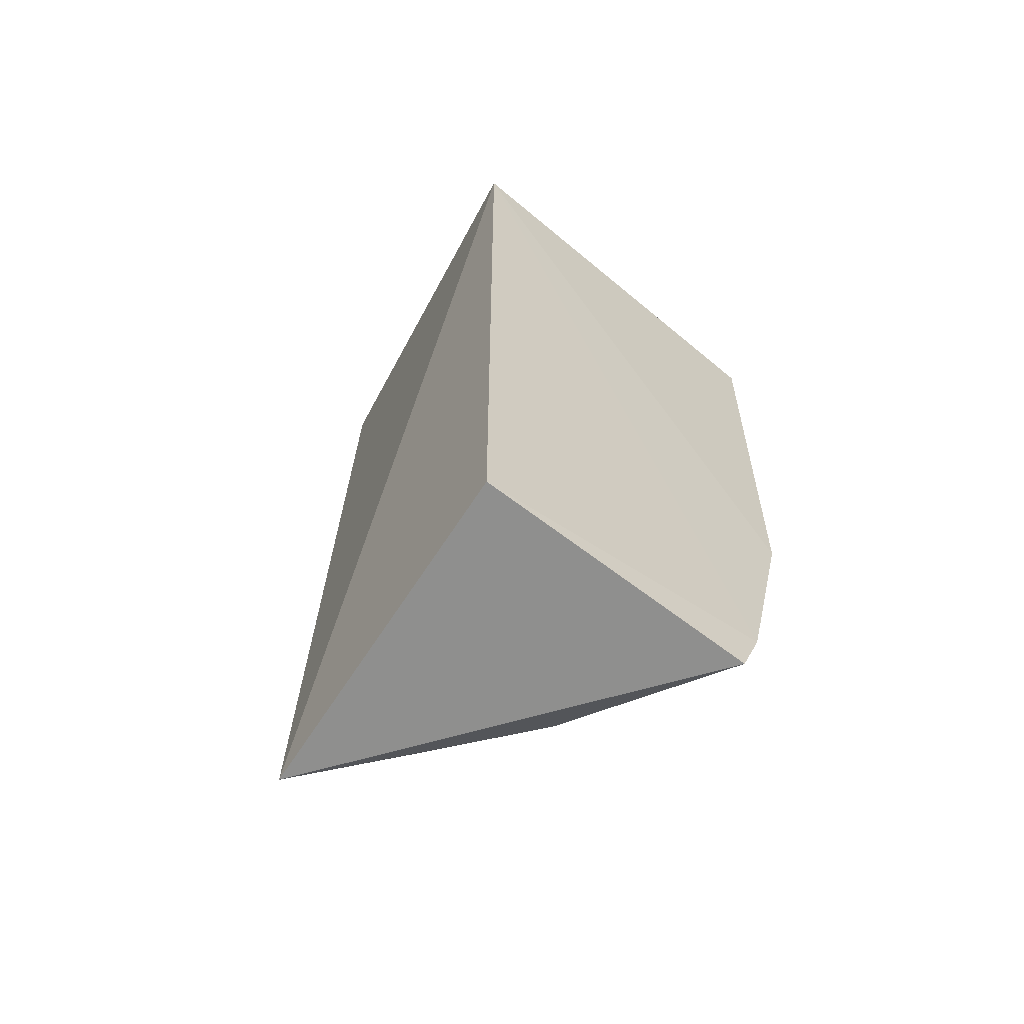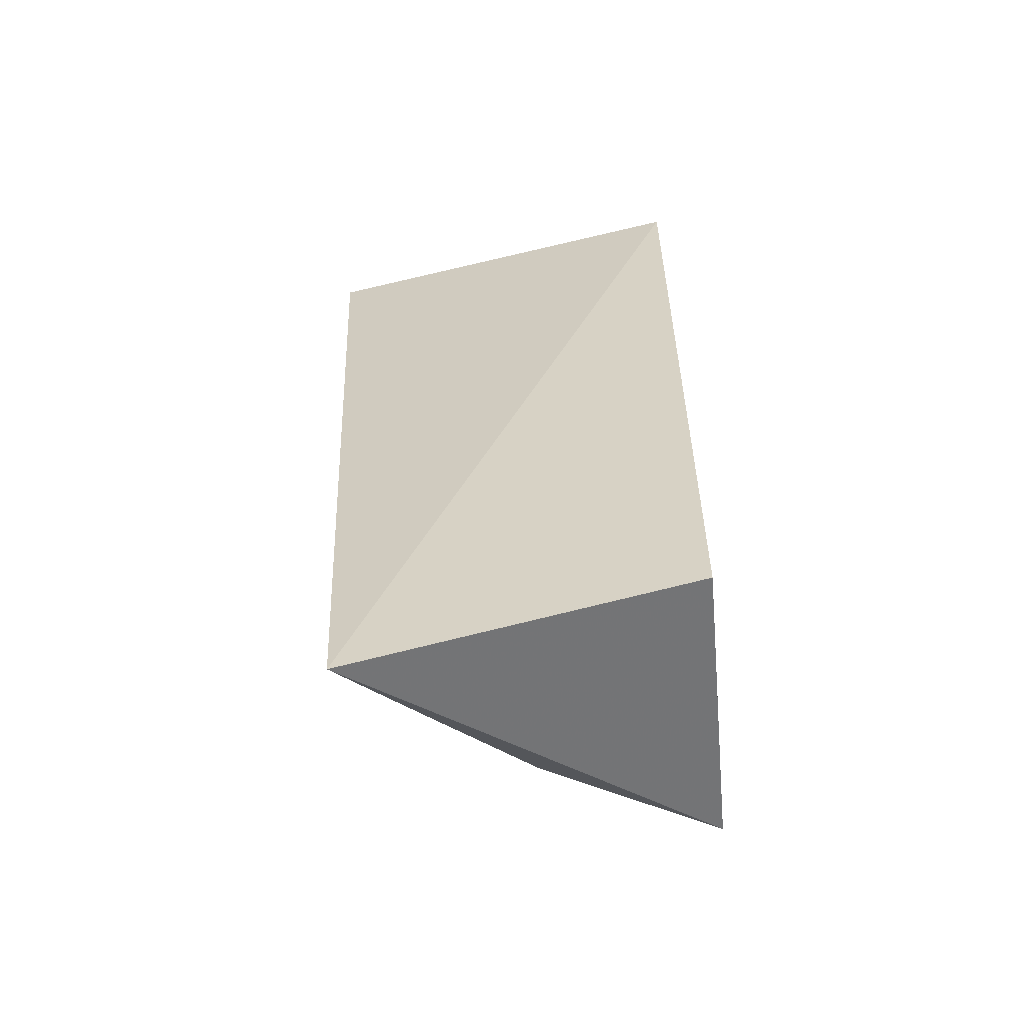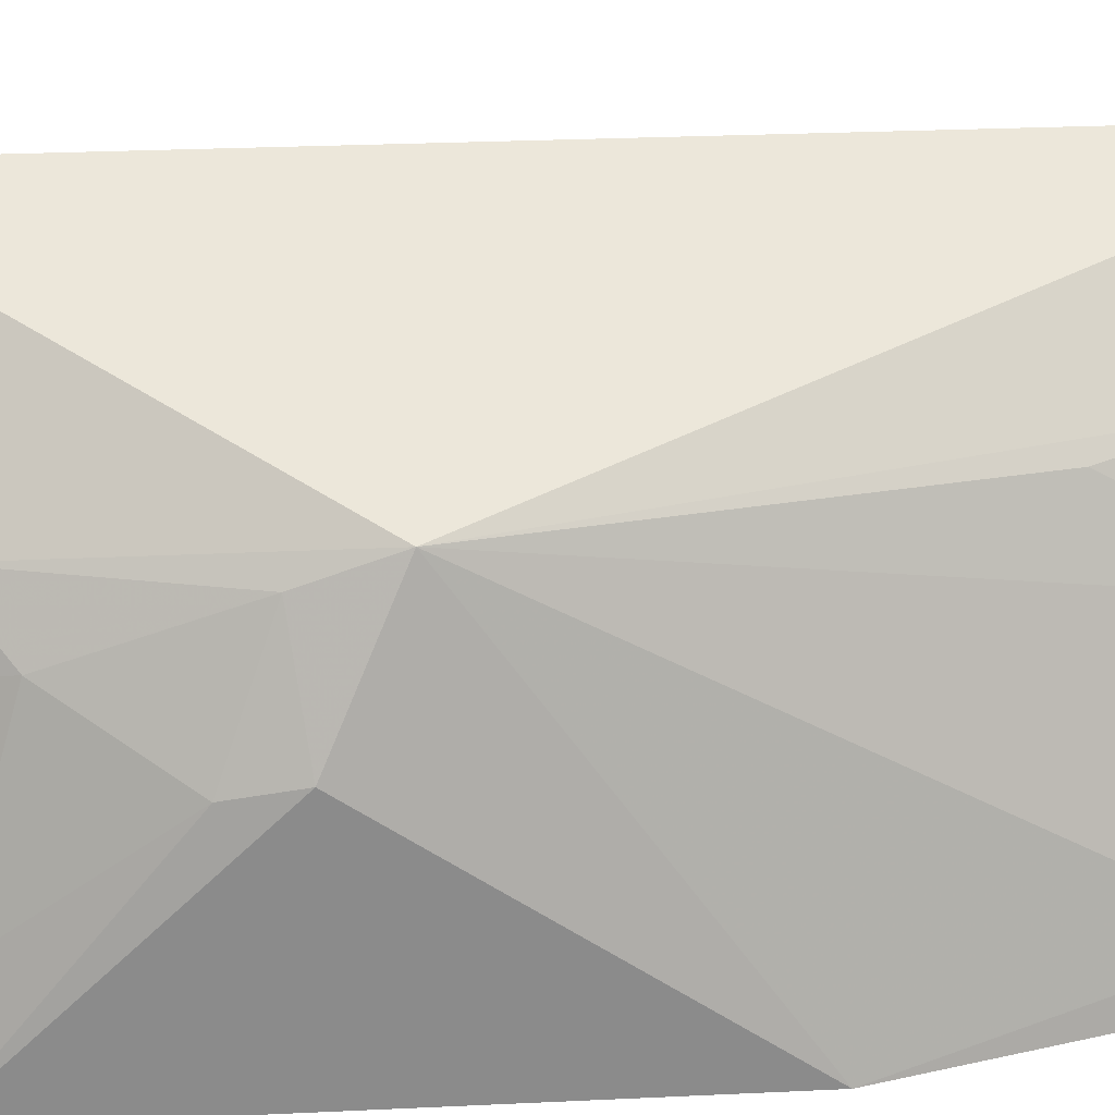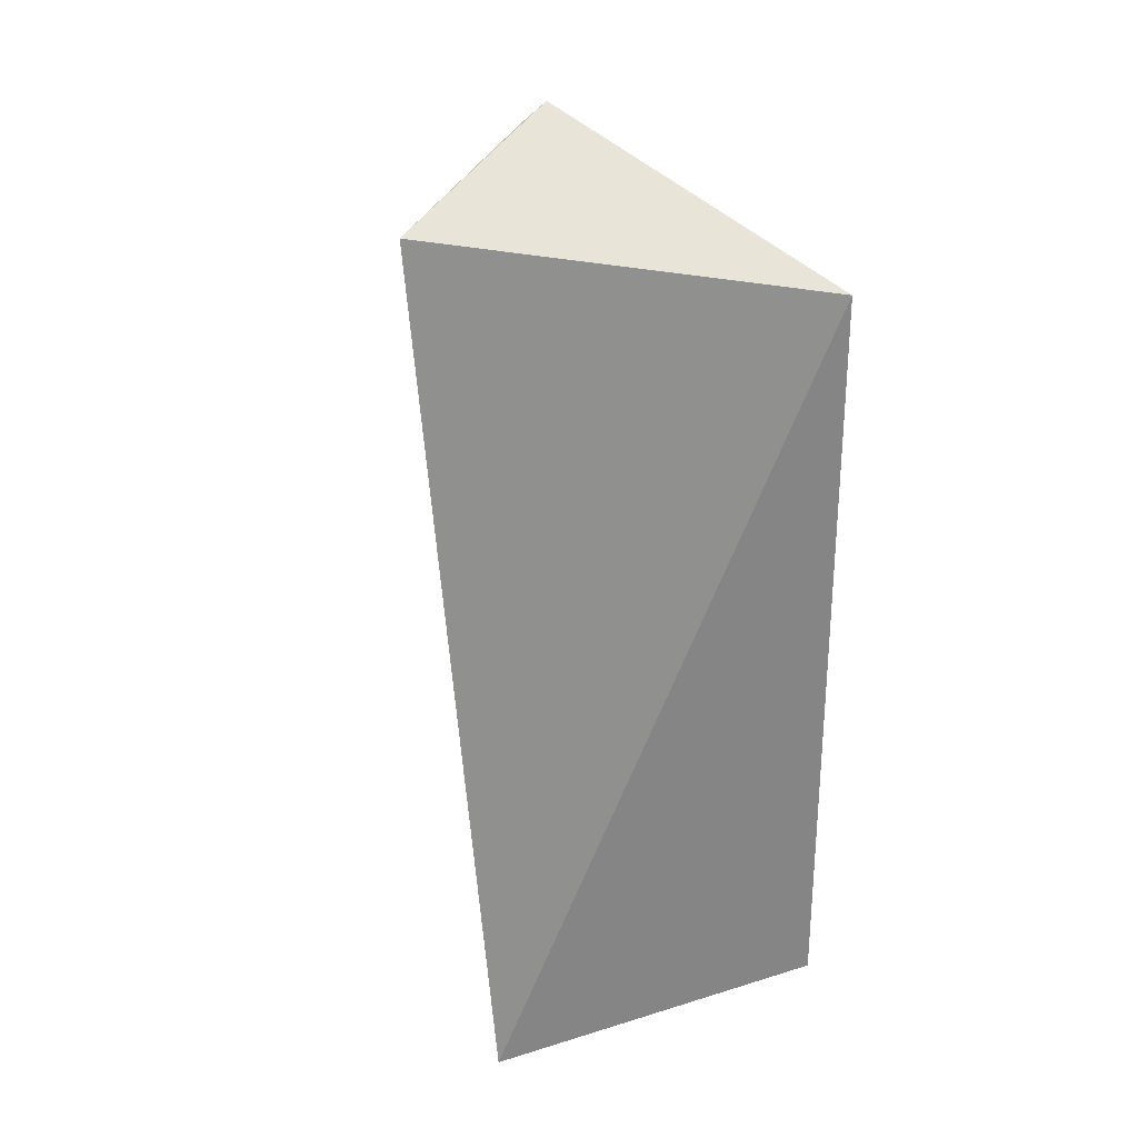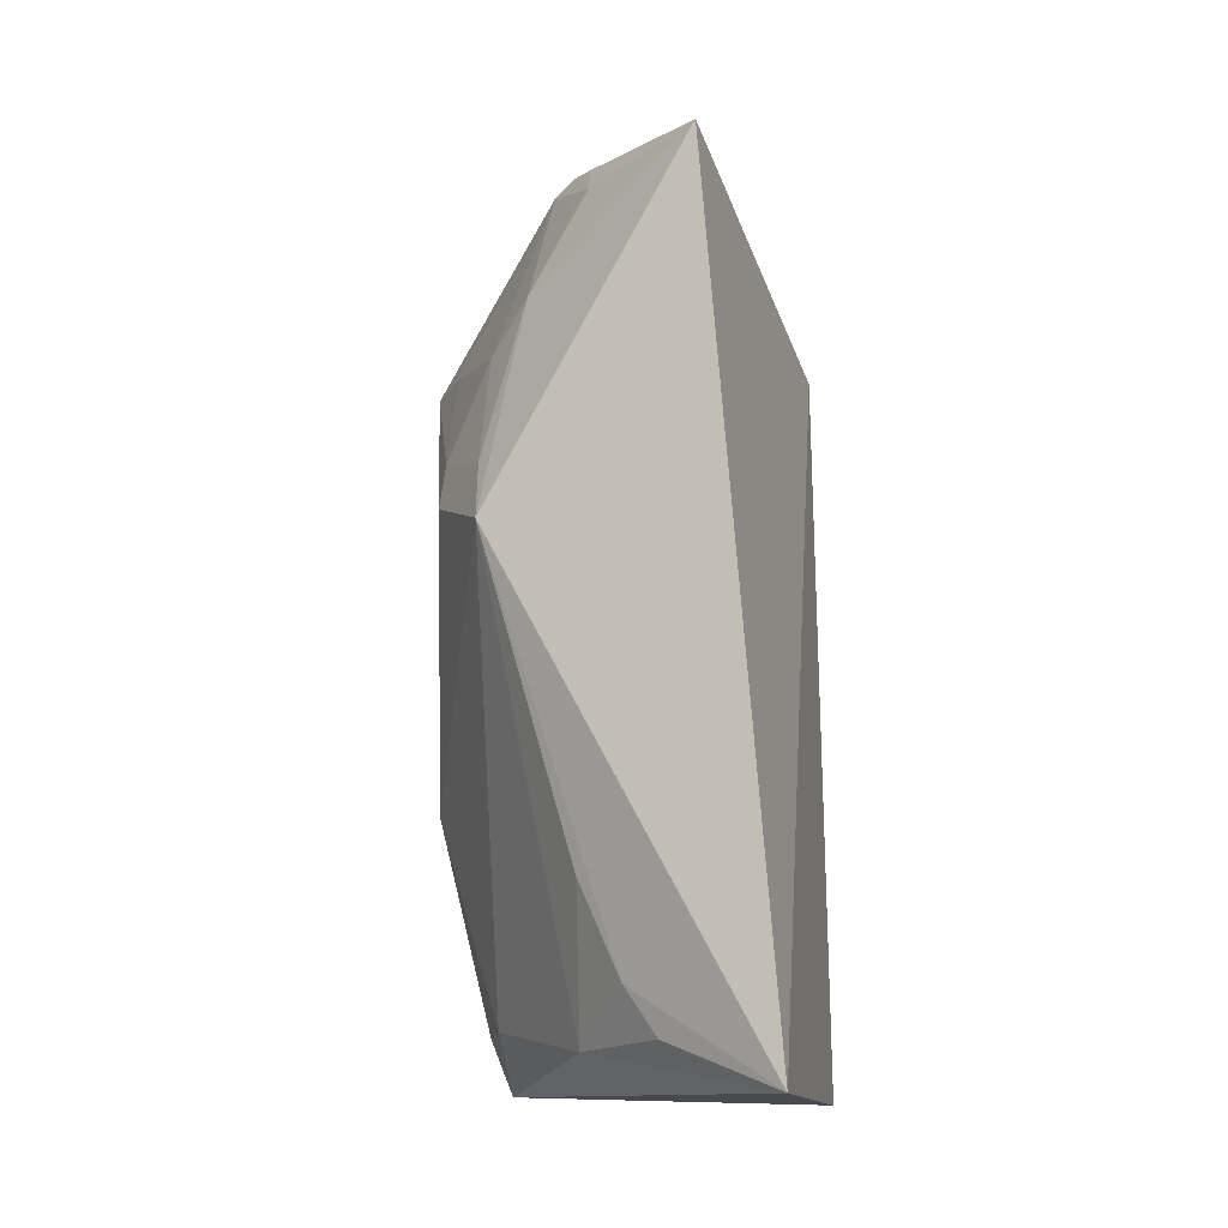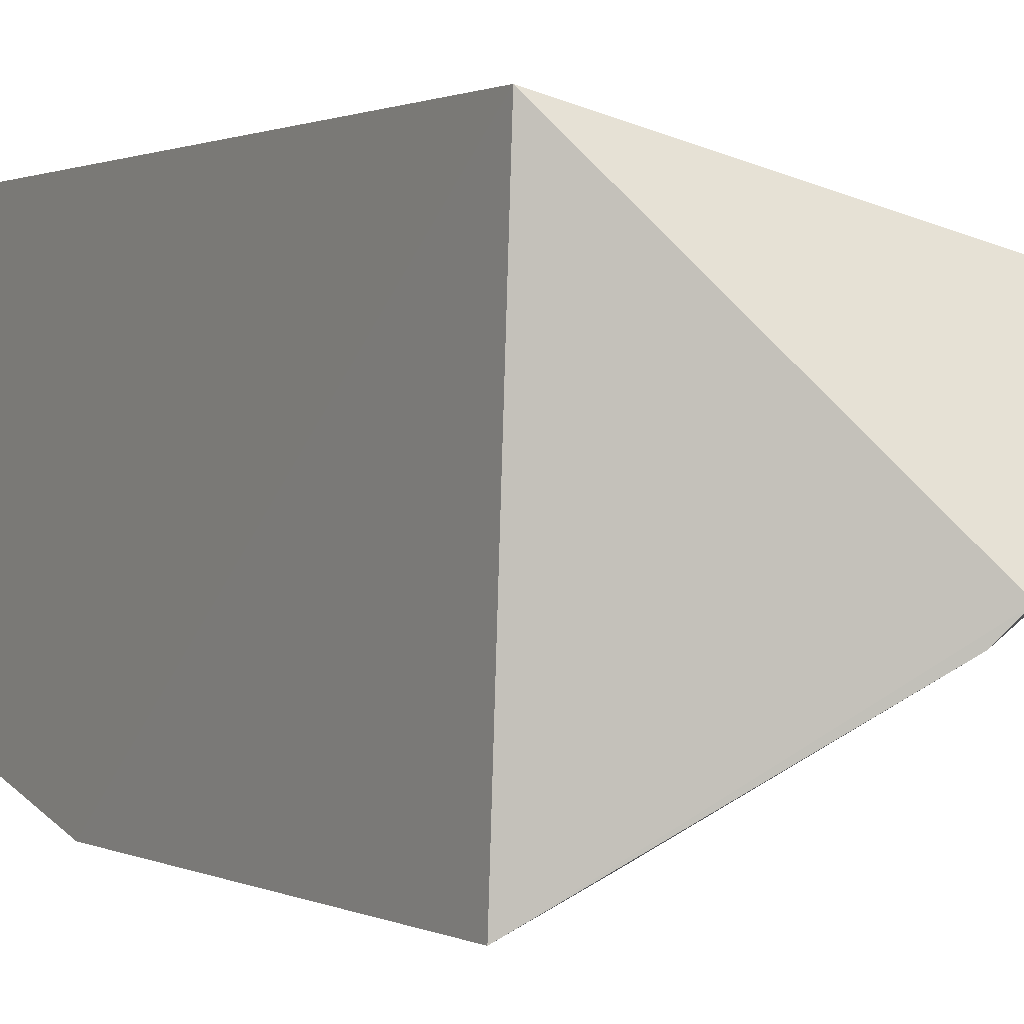
<metadata>
{"format":"obj","ext":"obj","renderer":"f3d","projection":"perspective","resolution":1024,"background":"white","views":[{"elev":-60.7,"azim":-132.1,"up":"+Z"},{"elev":-57.3,"azim":-176.9,"up":"+Z"},{"elev":-57.0,"azim":92.8,"up":"+Y"},{"elev":27.8,"azim":153.5,"up":"+Z"},{"elev":-20.8,"azim":93.0,"up":"+Z"},{"elev":0.2,"azim":-29.7,"up":"+Y"}]}
</metadata>
<code>
v 0.1103 -0.3213 0.00598
v 0.2229 -0.211 -0.248
v 0.2386 -0.2306 0.03269
v 0.1137 -0.1947 0.007576
v 0.1137 -0.1947 -0.2348
v 0.1745 -0.2707 0.05316
v 0.2018 -0.2972 -0.07721
v 0.1082 -0.3174 -0.1416
v 0.1802 -0.2959 -0.01409
v 0.109 -0.2994 -0.2133
v 0.1685 -0.3126 -0.05989
v 0.169 -0.2775 0.04908
v 0.1937 -0.2835 -2.955e-05
v 0.1099 -0.2923 -0.2311
v 0.1191 -0.2961 -0.2128
v 0.1653 -0.3111 -0.04358
v 0.1351 -0.3119 0.001289
v 0.2001 -0.2644 0.03381
v 0.1947 -0.2975 -0.0561
v 0.1655 -0.2682 -0.2272
v 0.1854 -0.265 0.04937
v 0.1944 -0.2695 0.03076
v 0.1944 -0.2547 -0.2136
v 0.1973 -0.2447 -0.2294
v 0.1927 -0.2676 -0.1828
f 3 2 4
f 5 4 2
f 6 3 4
f 6 4 1
f 7 2 3
f 8 1 4
f 10 8 4
f 10 4 5
f 11 8 7
f 11 1 8
f 12 6 1
f 13 7 3
f 13 12 9
f 14 10 5
f 14 5 2
f 15 7 8
f 15 8 10
f 15 10 14
f 16 1 11
f 17 12 1
f 17 9 12
f 17 16 9
f 17 1 16
f 18 13 3
f 19 13 9
f 19 7 13
f 19 9 16
f 19 16 11
f 19 11 7
f 20 15 14
f 20 14 2
f 20 7 15
f 21 18 3
f 21 3 6
f 21 6 12
f 21 12 18
f 22 18 12
f 22 12 13
f 22 13 18
f 23 2 7
f 24 23 20
f 24 20 2
f 24 2 23
f 25 23 7
f 25 7 20
f 25 20 23

</code>
